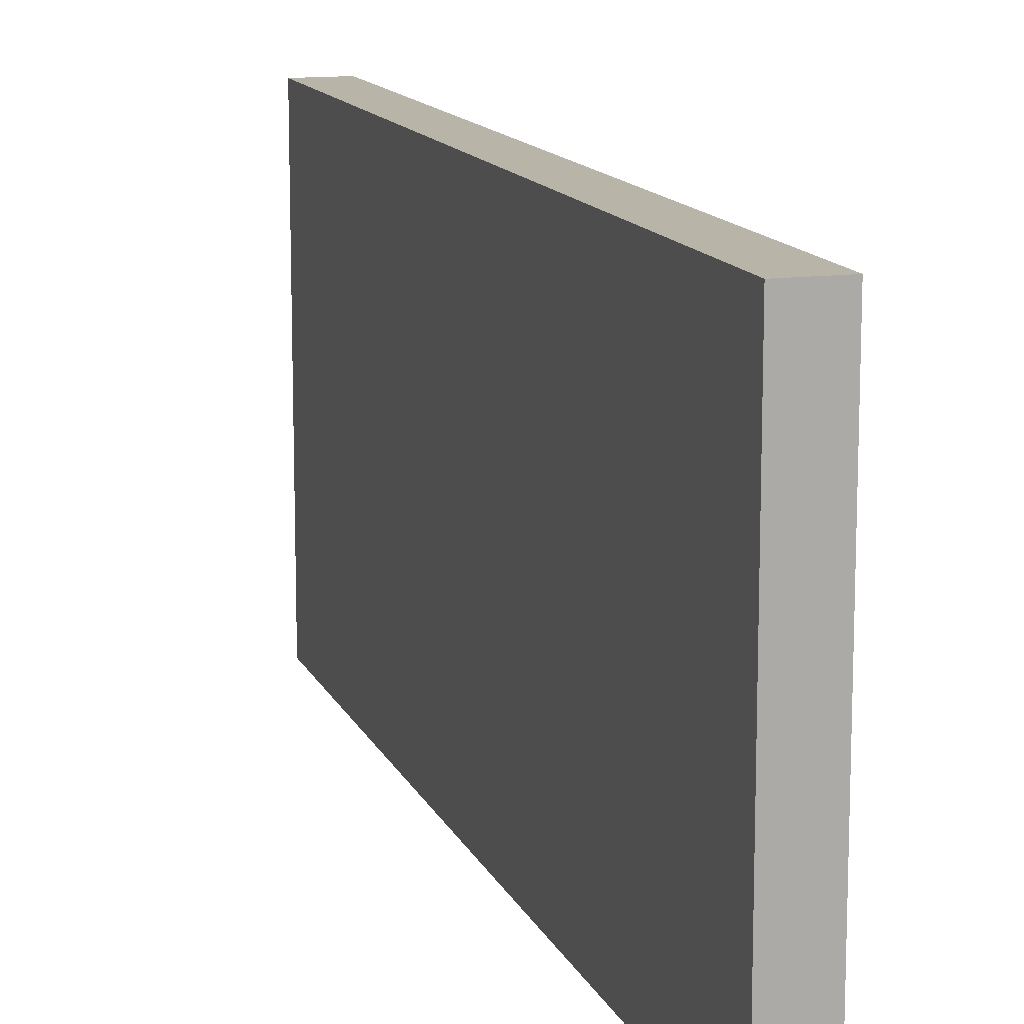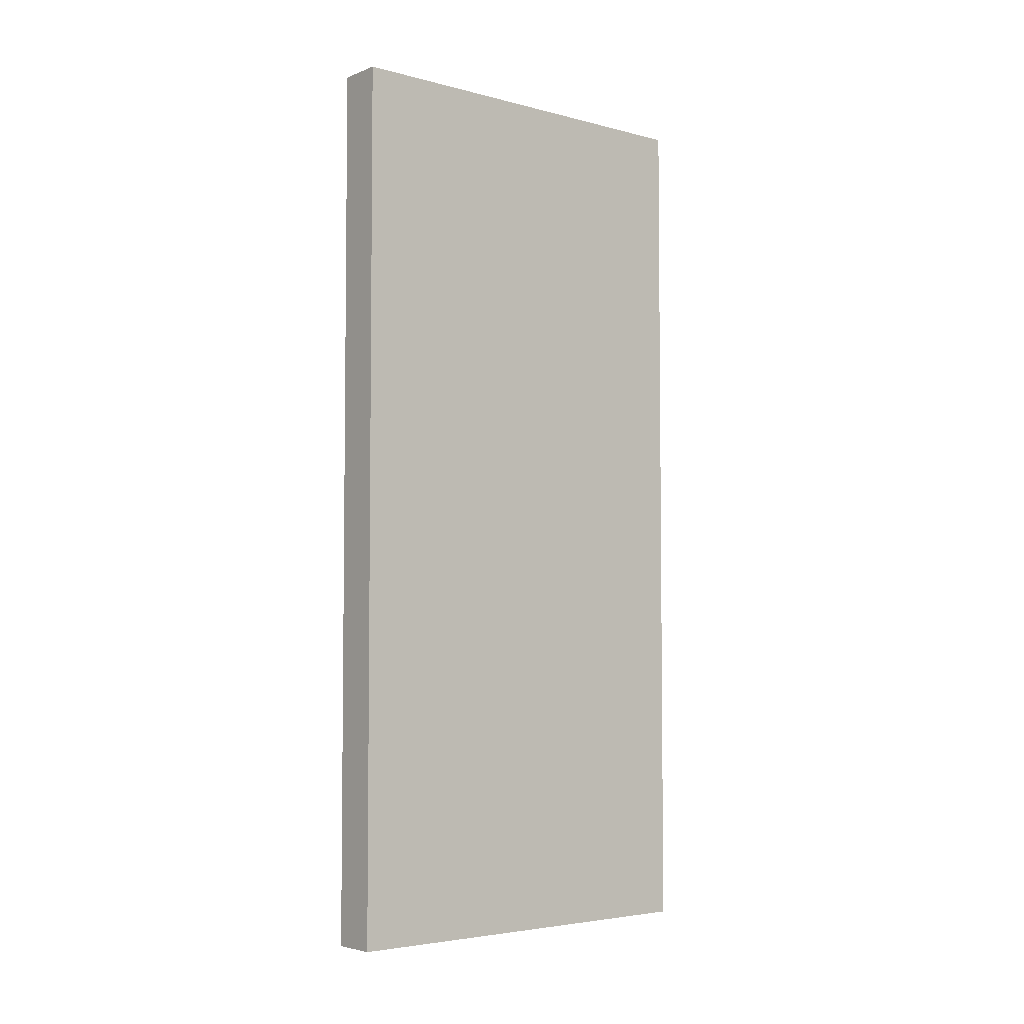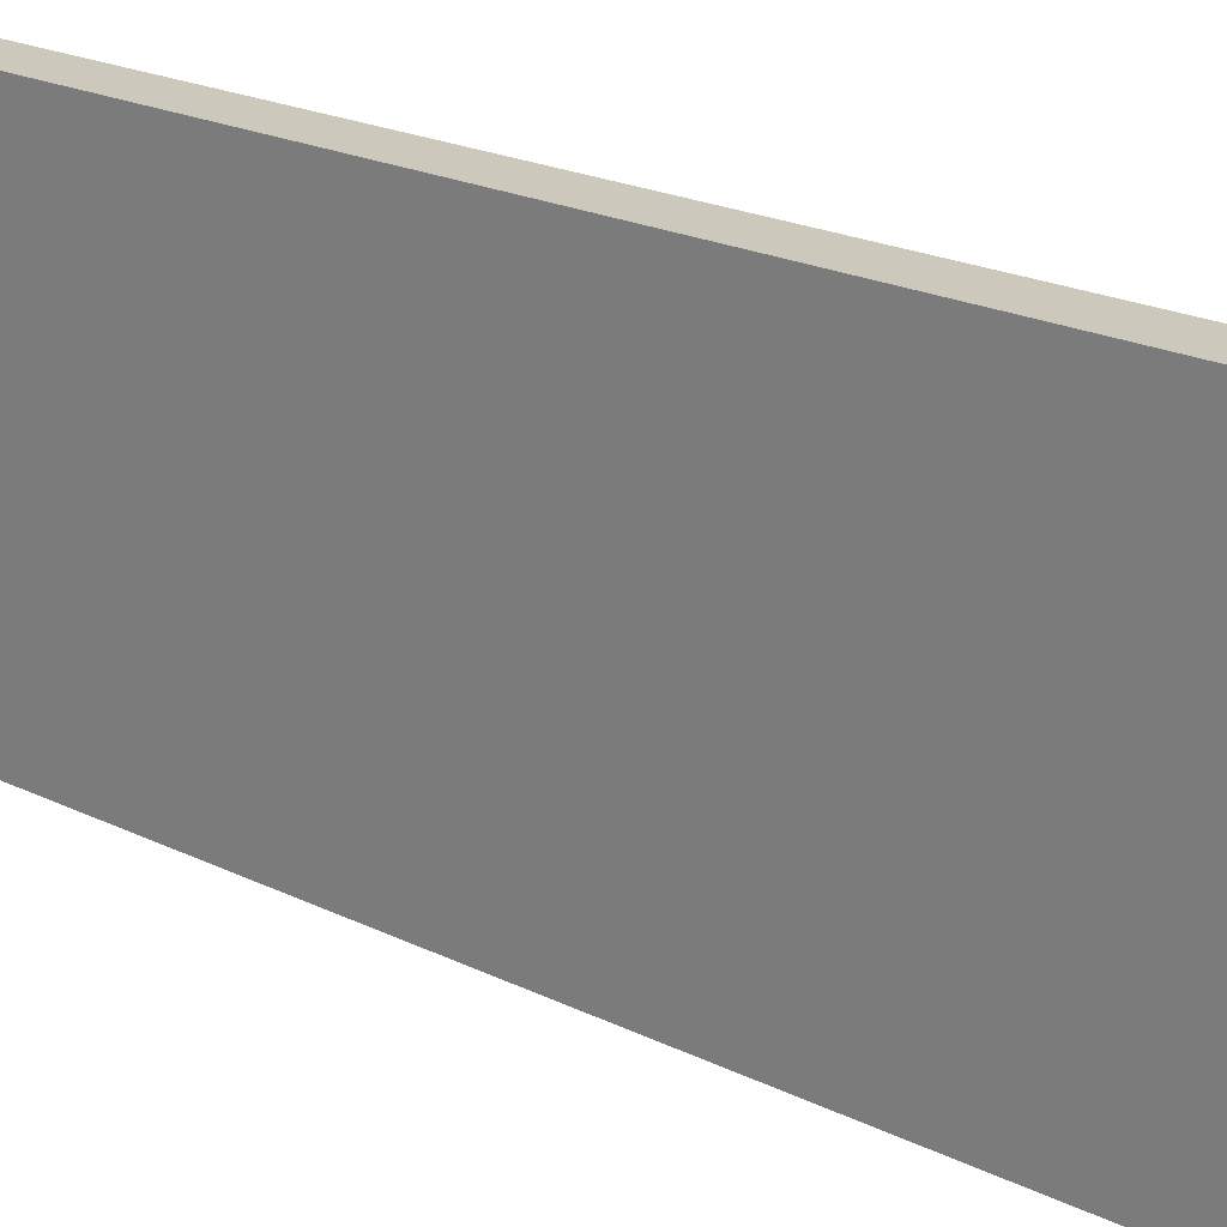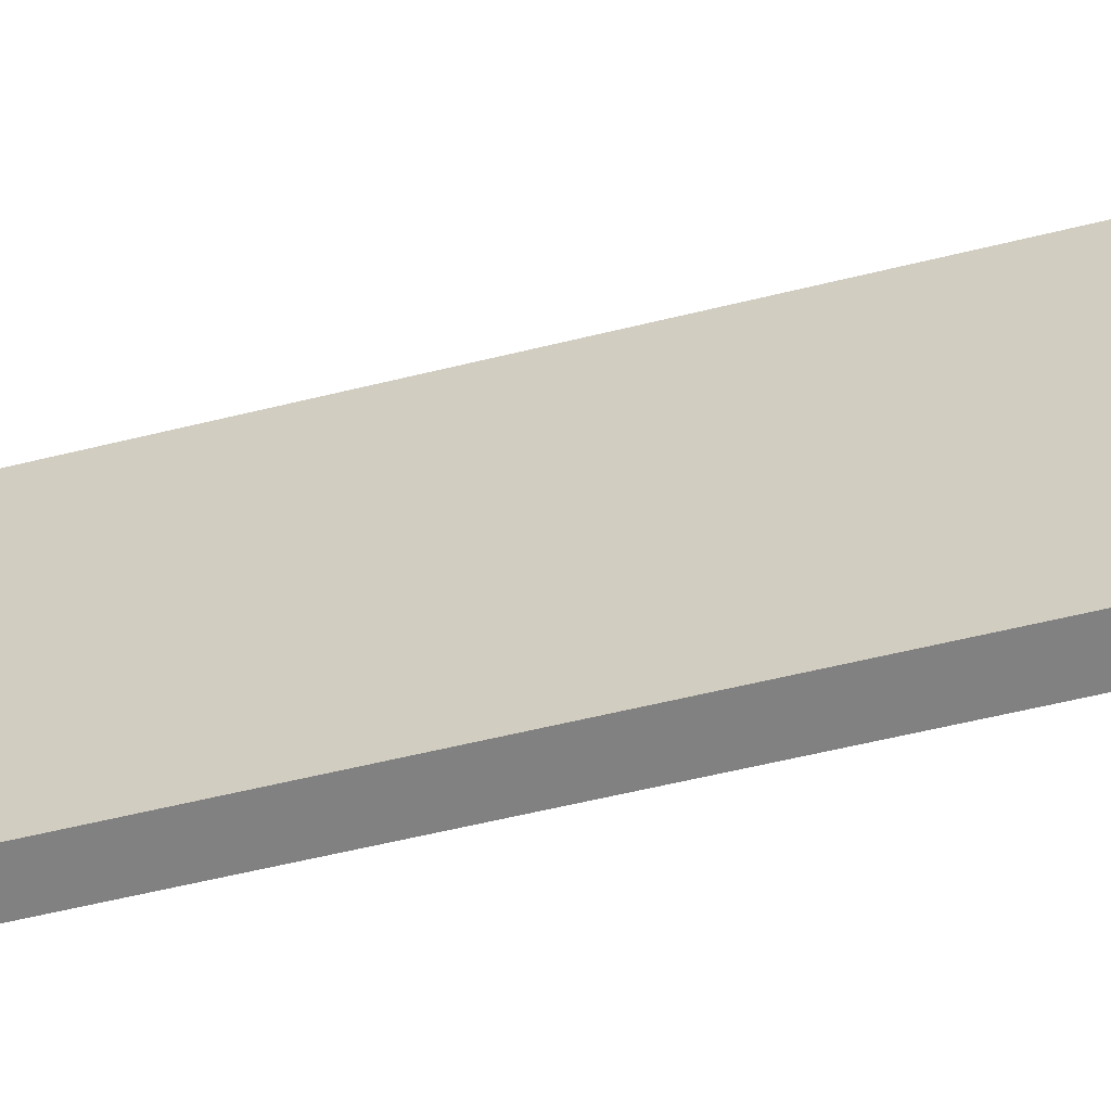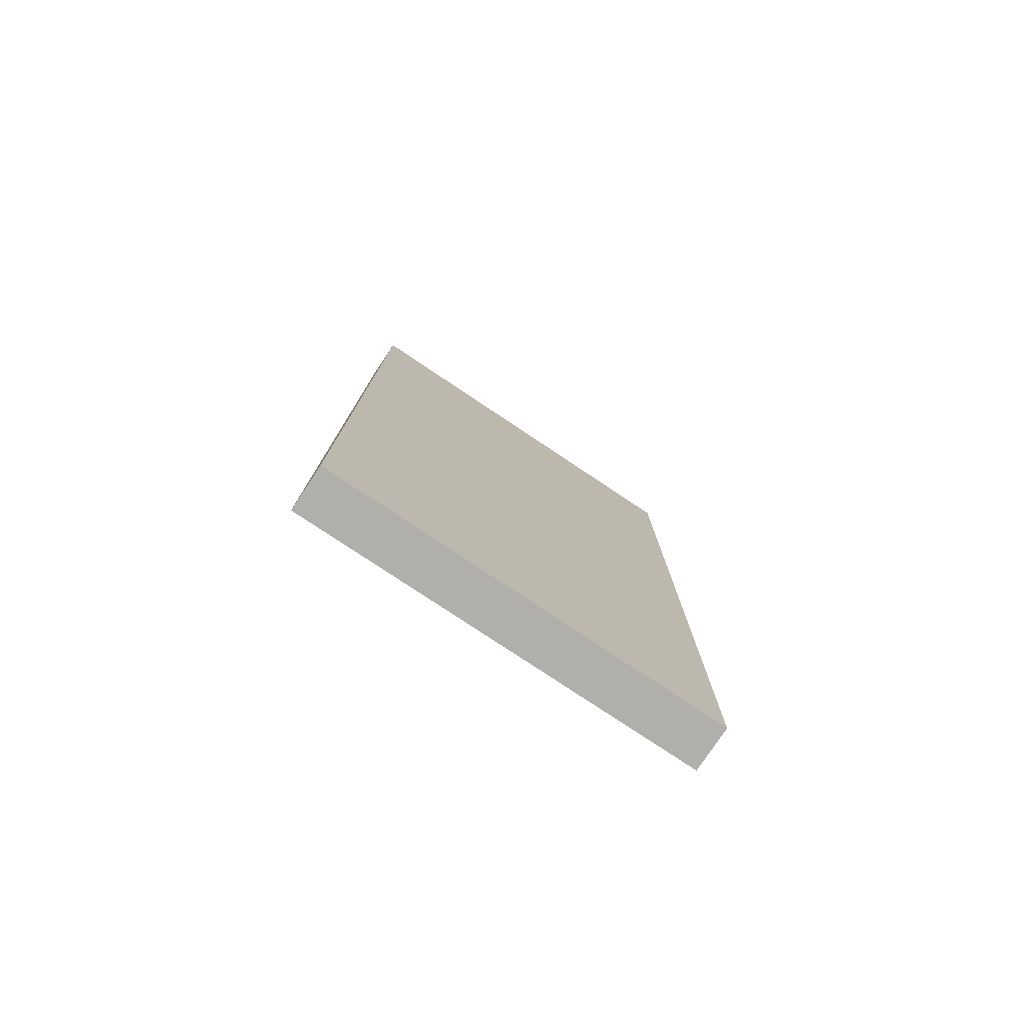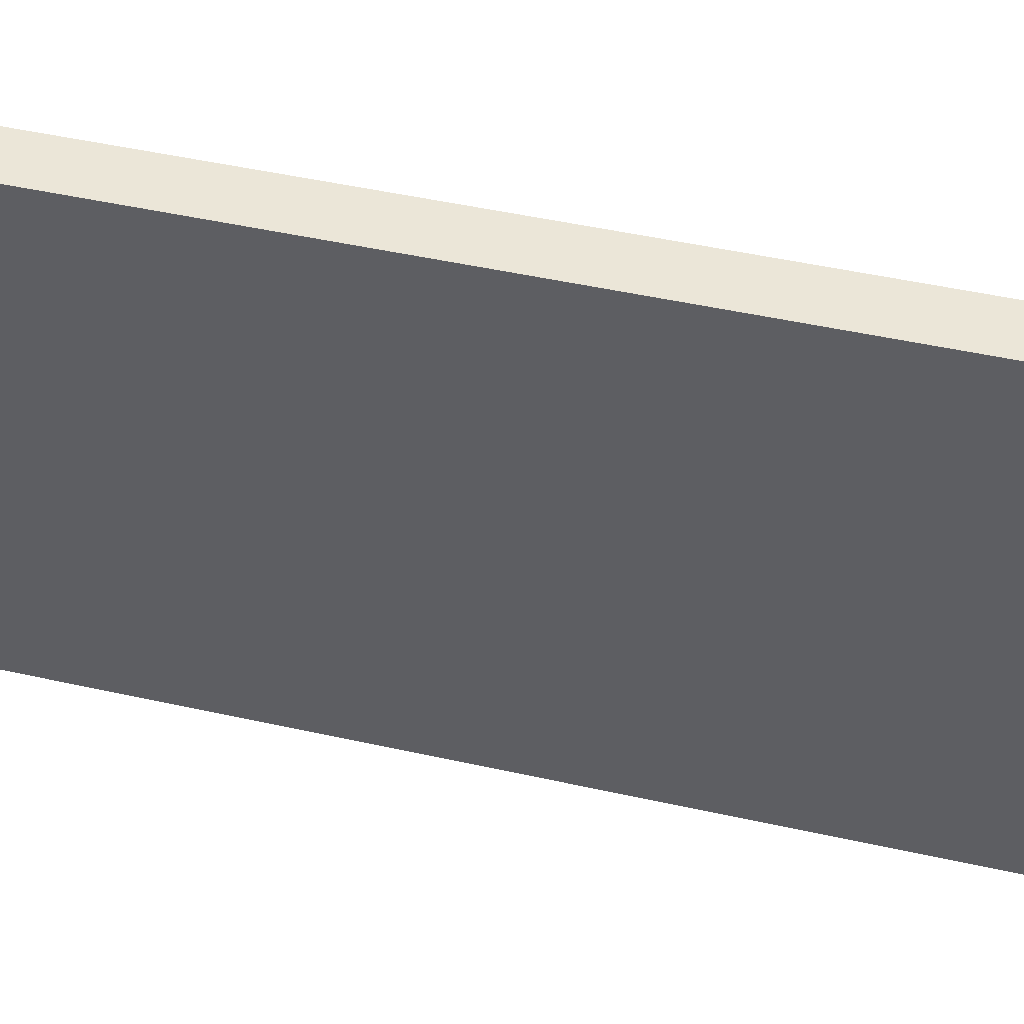
<metadata>
{"format":"obj","ext":"obj","renderer":"f3d","projection":"perspective","resolution":1024,"background":"white","views":[{"elev":13.2,"azim":-17.0,"up":"+Z"},{"elev":-4.3,"azim":50.2,"up":"+Y"},{"elev":22.2,"azim":130.0,"up":"+Z"},{"elev":-60.5,"azim":-76.0,"up":"+Z"},{"elev":-78.2,"azim":-123.7,"up":"+Y"},{"elev":46.1,"azim":104.5,"up":"+Z"}]}
</metadata>
<code>
o souphalfwall020_high_1
v -0.07522 -1.473 0.6756
v -0.07522 -1.473 -0.6756
v 0.07522 1.473 -0.6756
v -0.07522 1.473 -0.6756
v -0.07522 1.473 -0.6756
v 0.07522 1.473 0.6756
v 0.07522 1.473 0.6756
v -0.07522 -1.473 -0.6756
v -0.07522 -1.473 -0.6756
v -0.07522 -1.473 -0.6756
v -0.07522 -1.473 0.6756
v 0.07522 1.473 0.6756
v -0.07522 -1.473 0.6756
v 0.07522 -1.473 0.6756
v 0.07522 -1.473 0.6756
v -0.07522 1.473 0.6756
v -0.07522 1.473 -0.6756
v -0.07522 1.473 -0.6756
v -0.07522 1.473 -0.6756
v -0.07522 1.473 -0.6756
v 0.07522 -1.473 -0.6756
v -0.07522 1.473 0.6756
v 0.07522 1.473 0.6756
v 0.07522 1.473 0.6756
v 0.07522 1.473 0.6756
v 0.07522 1.473 -0.6756
v -0.07522 -1.473 0.6756
v -0.07522 -1.473 0.6756
v 0.07522 -1.473 0.6756
v -0.07522 1.473 0.6756
v 0.07522 -1.473 0.6756
v 0.07522 -1.473 -0.6756
v 0.07522 -1.473 -0.6756
v 0.07522 1.473 -0.6756
v 0.07522 -1.473 -0.6756
v 0.07522 -1.473 -0.6756
f 10 21 15
f 14 1 9
f 24 26 18
f 17 22 25
f 27 29 23
f 12 30 28
f 33 34 7
f 6 31 32
f 36 2 5
f 4 3 35
f 13 16 20
f 19 8 11

</code>
